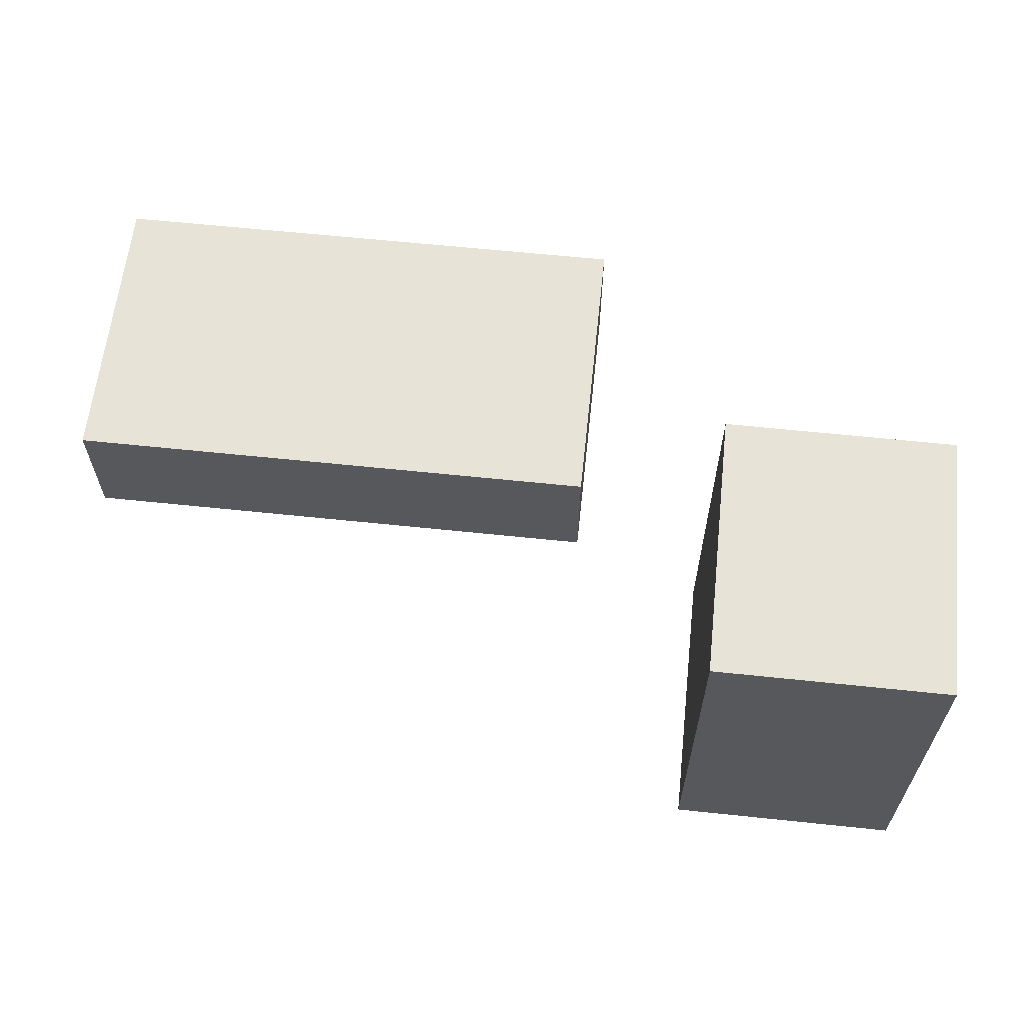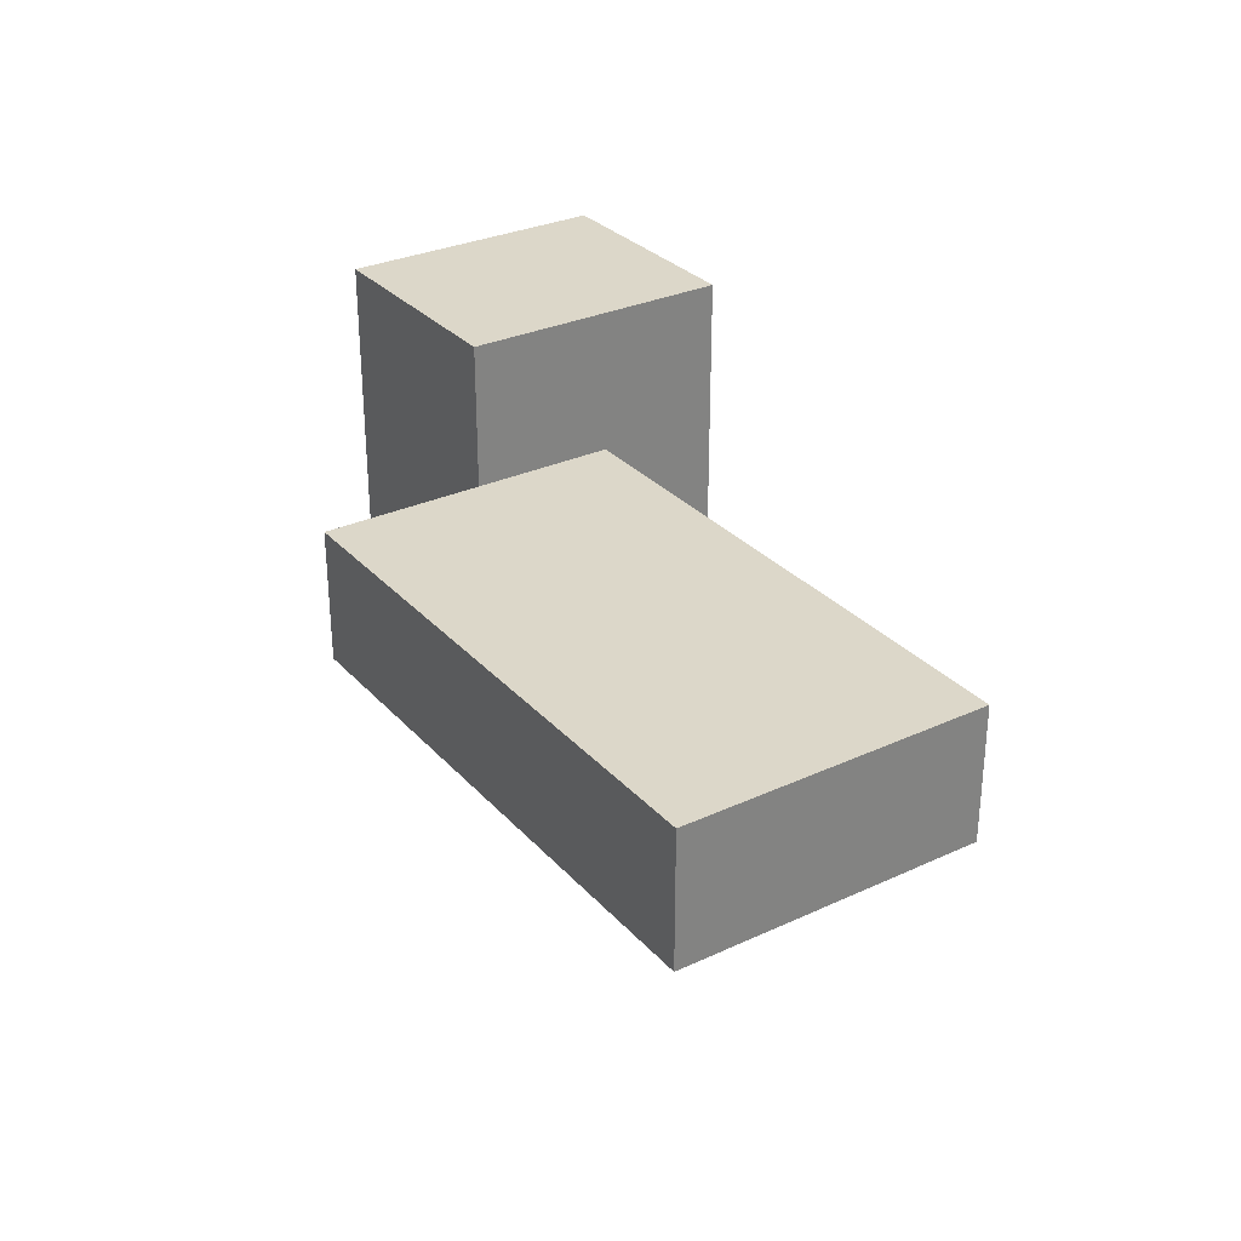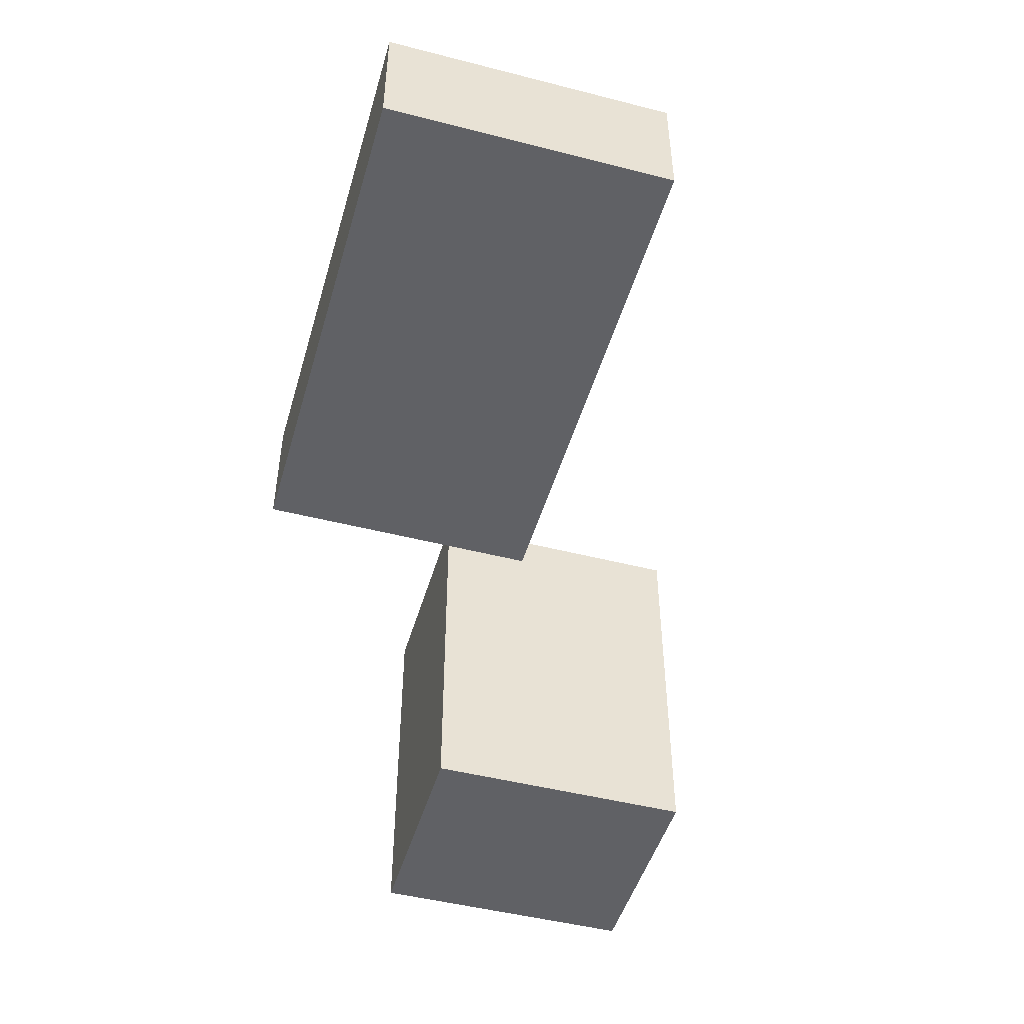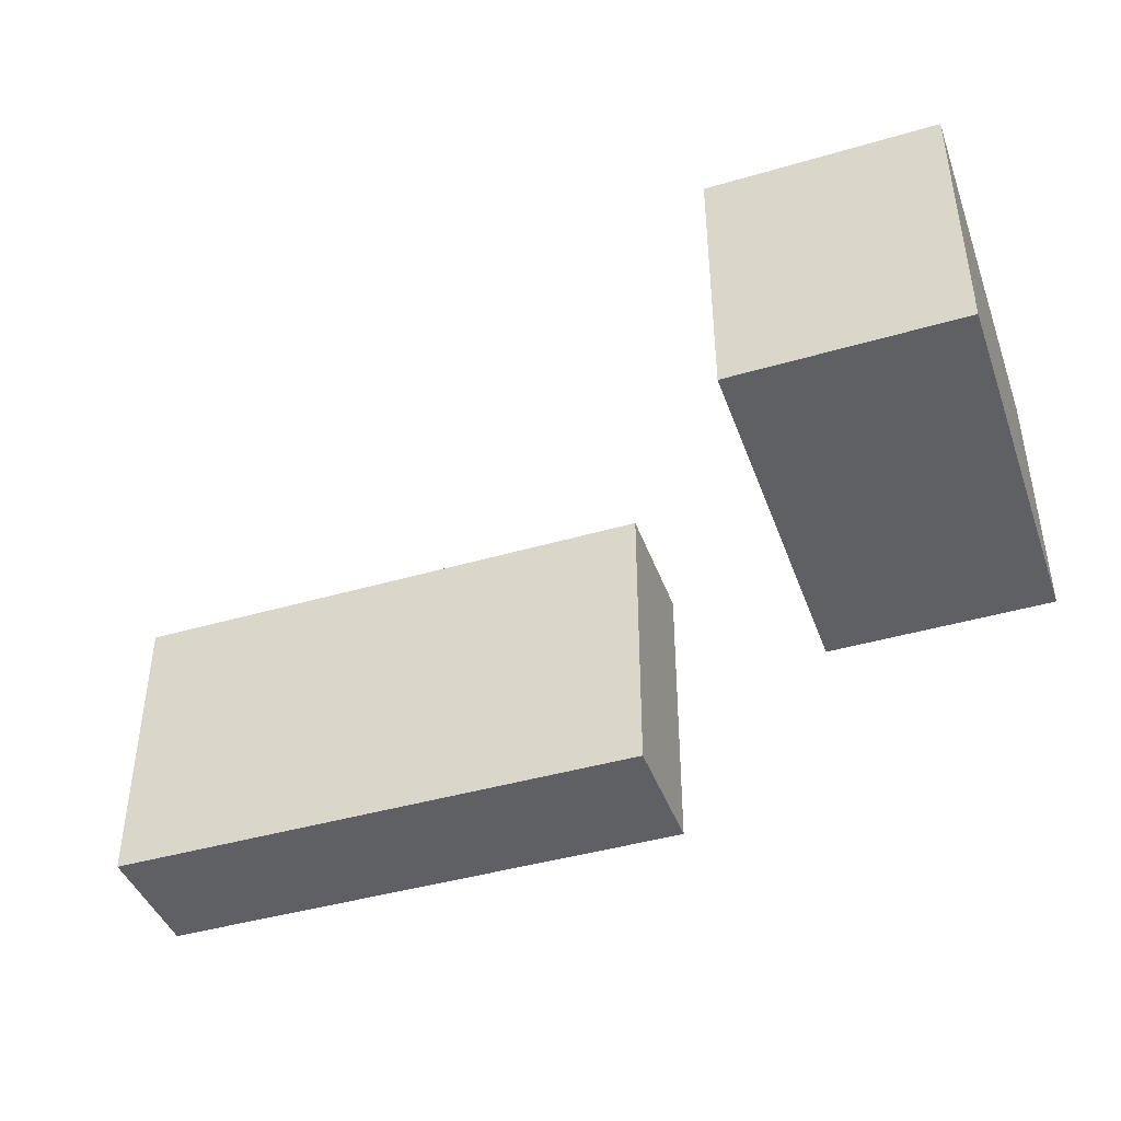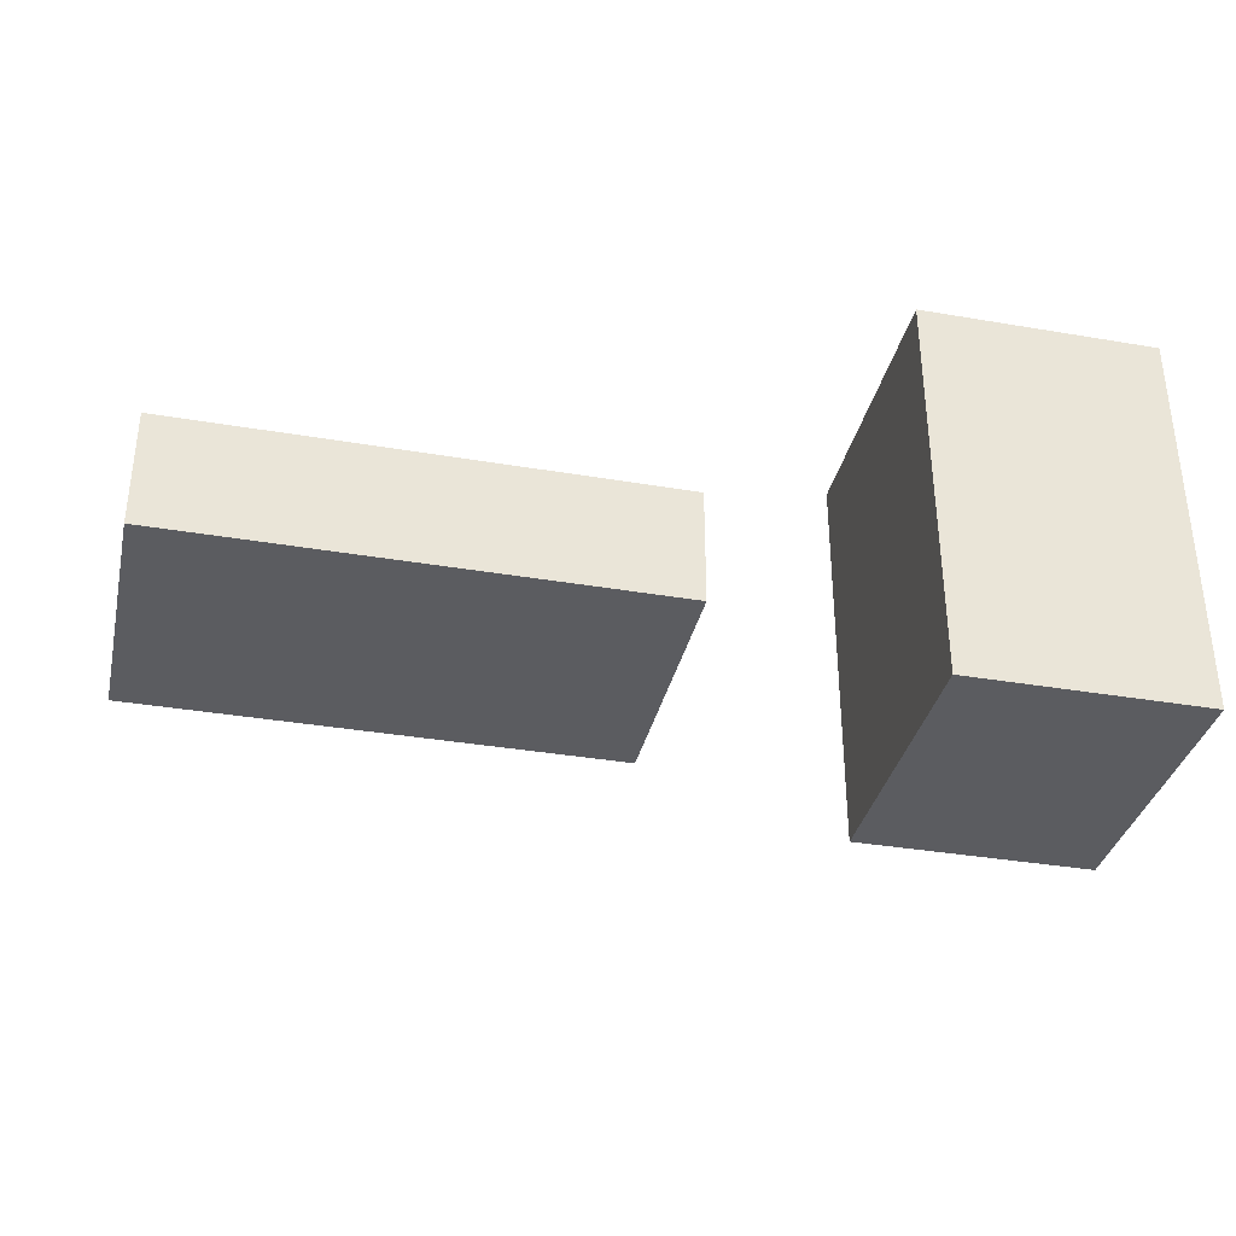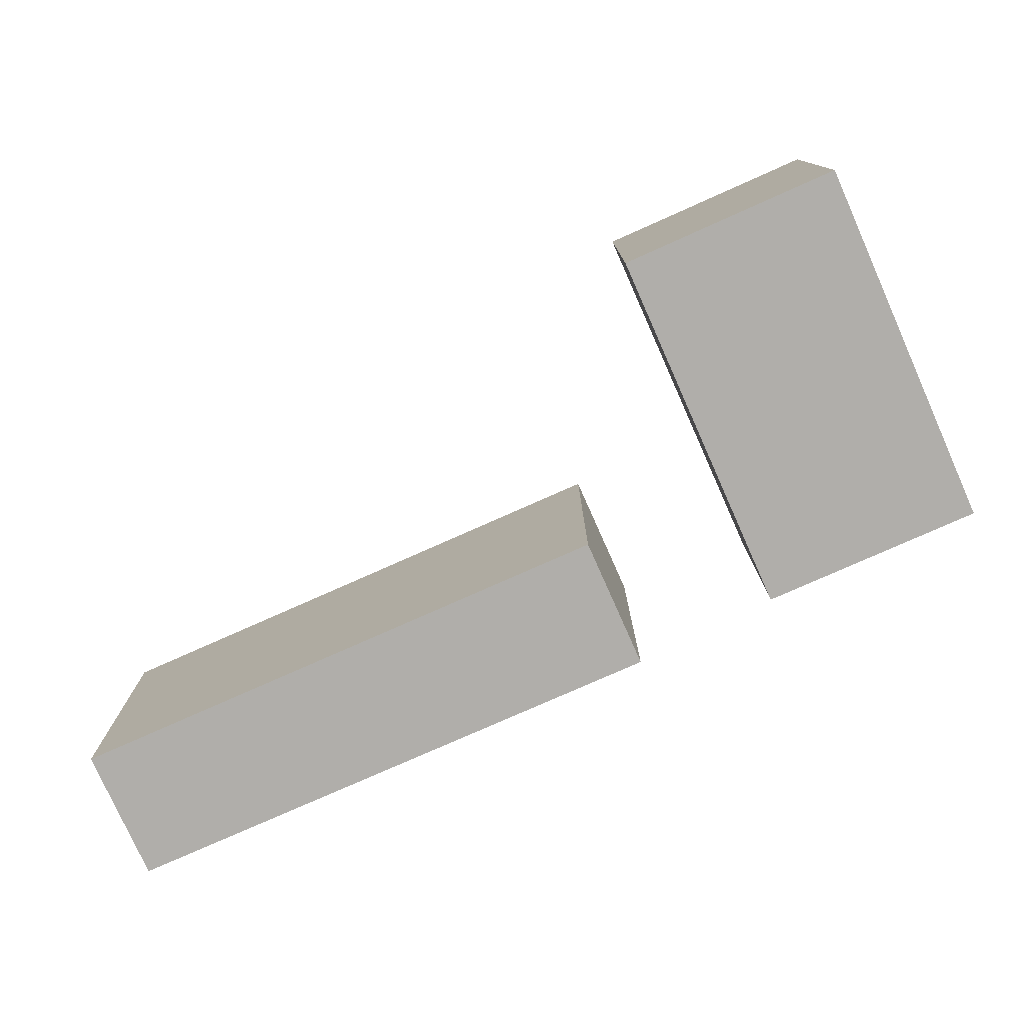
<metadata>
{"format":"obj","ext":"obj","renderer":"f3d","projection":"perspective","resolution":1024,"background":"white","views":[{"elev":62.0,"azim":6.1,"up":"+Y"},{"elev":30.3,"azim":-123.8,"up":"+Y"},{"elev":-48.0,"azim":-106.0,"up":"+Y"},{"elev":-42.8,"azim":19.2,"up":"+Z"},{"elev":-35.3,"azim":-12.8,"up":"+Y"},{"elev":-77.7,"azim":24.0,"up":"+Z"}]}
</metadata>
<code>
o object_1
v -9.015 0 0.7994
v -9.015 1.892 0.7994
v -1.16 0 0.7994
v -1.16 1.892 0.7994
v -1.16 0 0.7994
v -1.16 1.892 0.7994
v -1.16 0 -3.512
v -1.16 1.892 -3.512
v -1.16 0 -3.512
v -1.16 1.892 -3.512
v -9.015 0 -3.512
v -9.015 1.892 -3.512
v -9.015 0 -3.512
v -9.015 1.892 -3.512
v -9.015 0 0.7994
v -9.015 1.892 0.7994
v -9.015 0 0.7994
v -1.16 0 0.7994
v -1.16 0 -3.512
v -9.015 0 -3.512
v -9.015 1.892 0.7994
v -1.16 1.892 0.7994
v -1.16 1.892 -3.512
v -9.015 1.892 -3.512
f 1 3 4 2
f 5 7 8 6
f 9 11 12 10
f 13 15 16 14
f 18 17 20
f 20 19 18
f 22 24 21
f 24 22 23
o object_2
v 0.9459 -3.056 0
v 0.9459 -3.056 4.101
v 4.439 -3.056 0
v 4.439 -3.056 4.101
v 4.439 -3.056 0
v 4.439 -3.056 4.101
v 4.439 2.838 0
v 4.439 2.838 4.101
v 4.439 2.838 0
v 4.439 2.838 4.101
v 0.9459 2.838 0
v 0.9459 2.838 4.101
v 0.9459 2.838 0
v 0.9459 2.838 4.101
v 0.9459 -3.056 0
v 0.9459 -3.056 4.101
v 0.9459 -3.056 0
v 4.439 -3.056 0
v 4.439 2.838 0
v 0.9459 2.838 0
v 0.9459 -3.056 4.101
v 4.439 -3.056 4.101
v 4.439 2.838 4.101
v 0.9459 2.838 4.101
f 25 27 28 26
f 29 31 32 30
f 33 35 36 34
f 37 39 40 38
f 42 41 44
f 44 43 42
f 46 48 45
f 48 46 47

</code>
